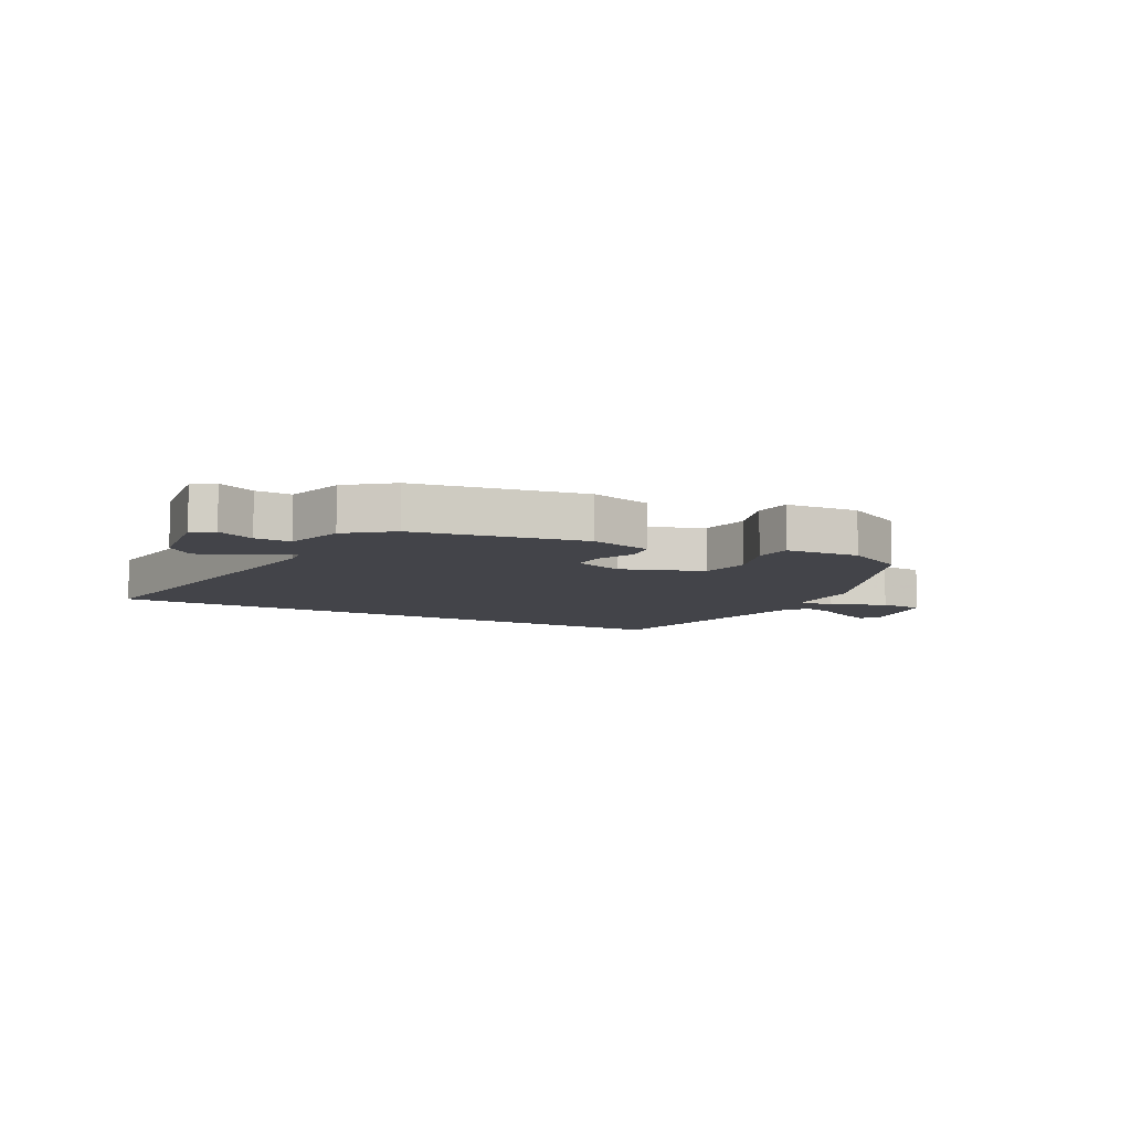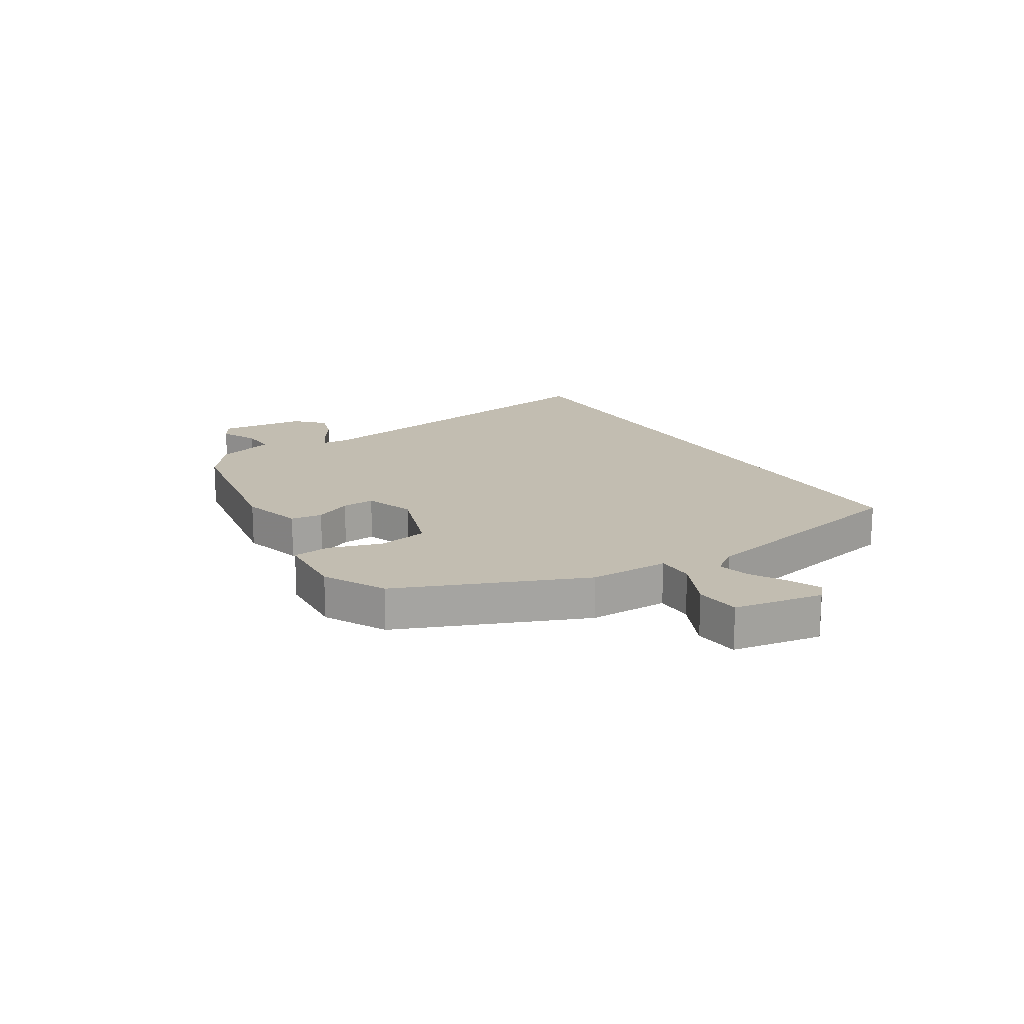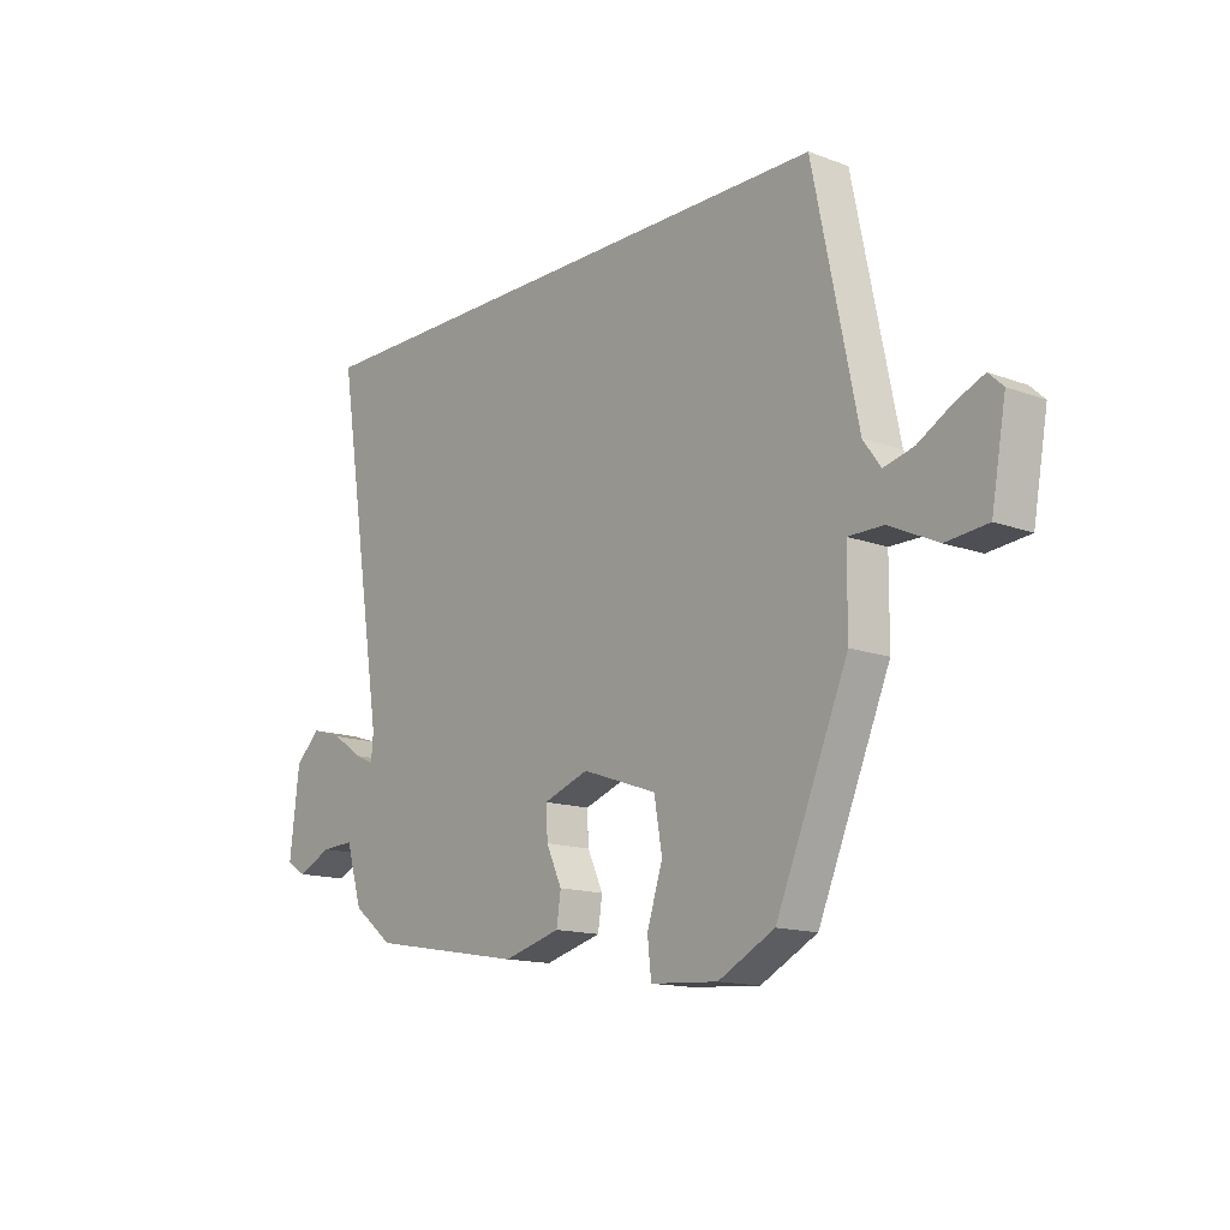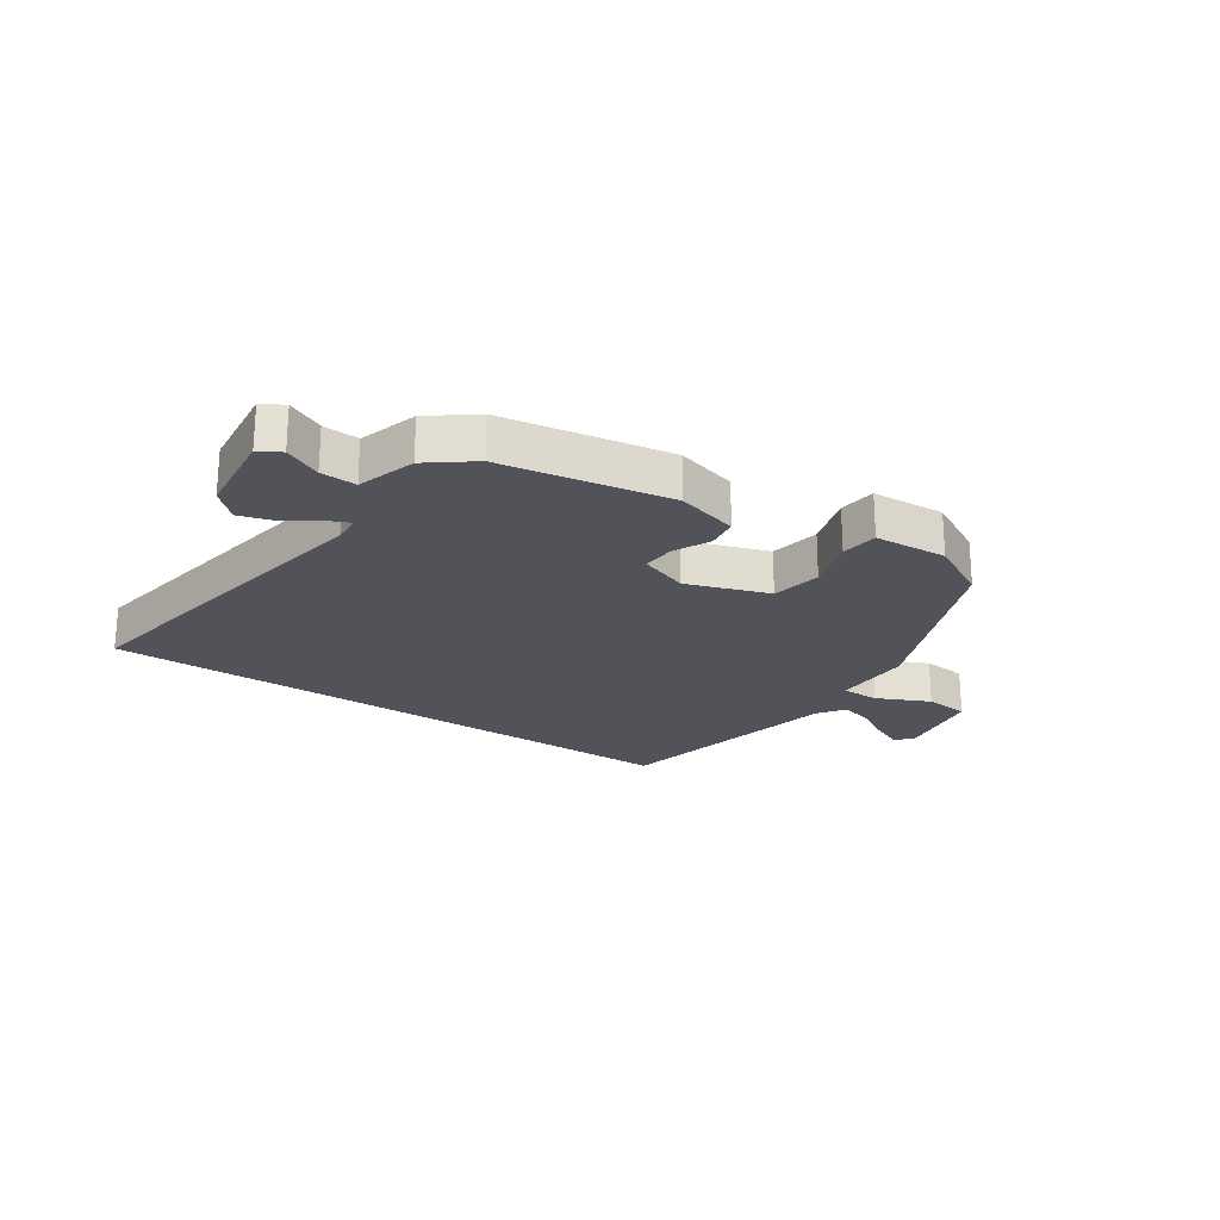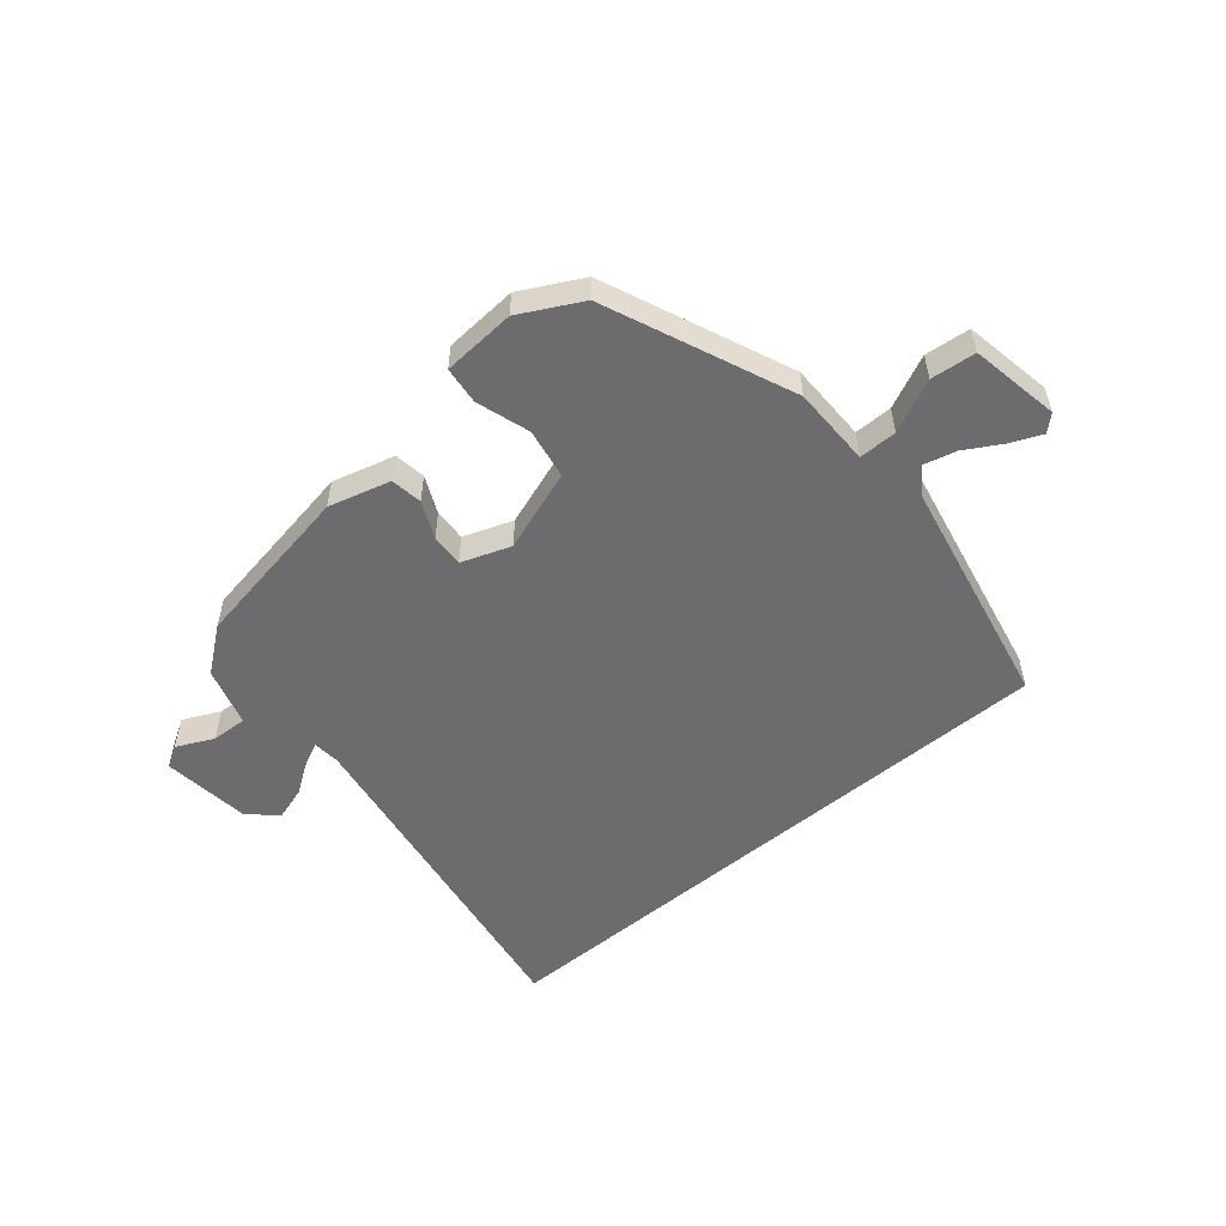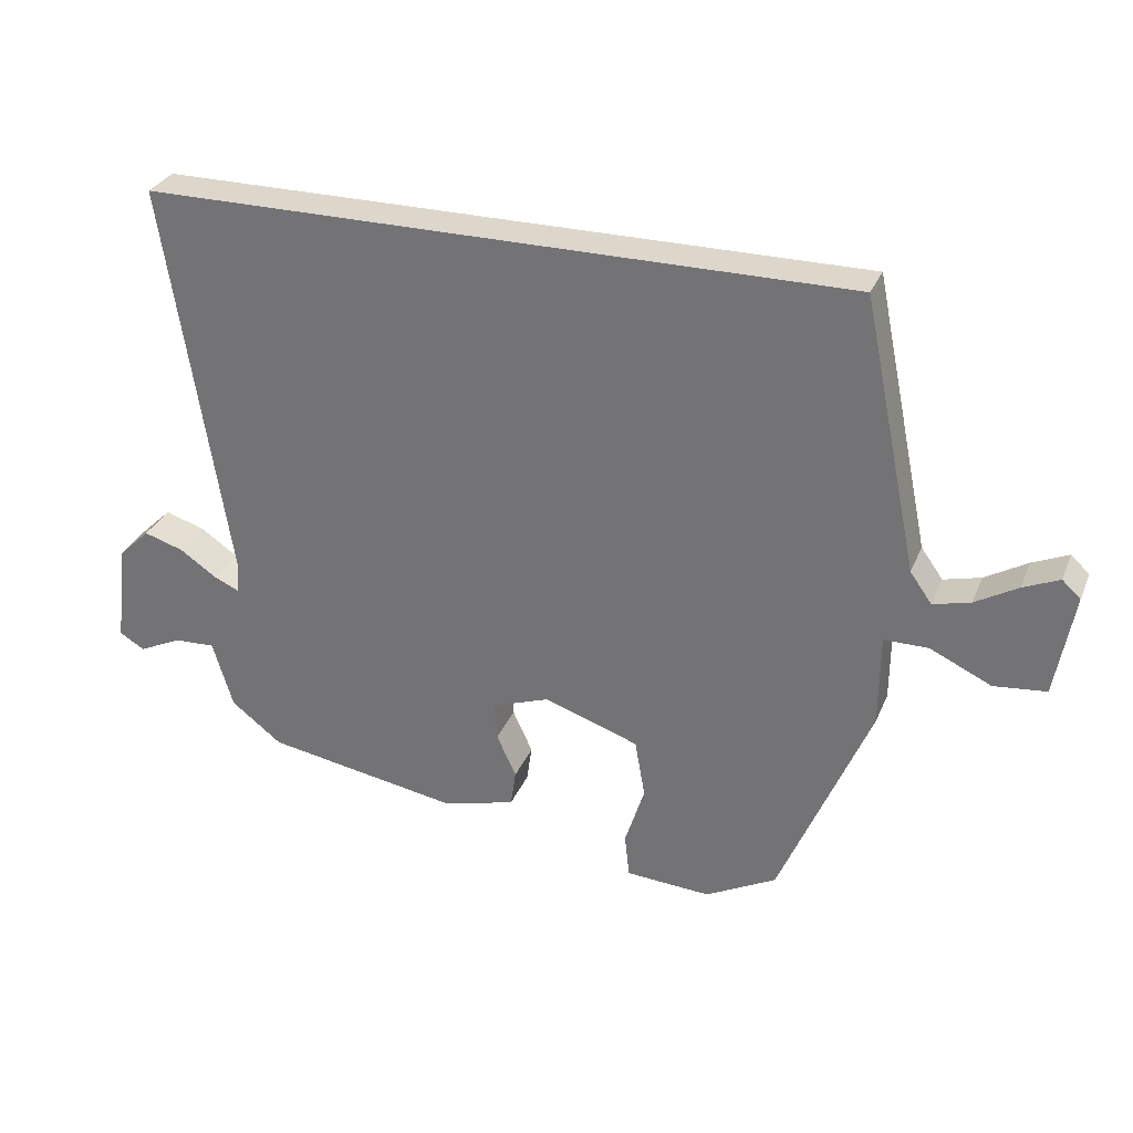
<metadata>
{"format":"obj","ext":"obj","renderer":"f3d","projection":"perspective","resolution":1024,"background":"white","views":[{"elev":-8.4,"azim":152.5,"up":"+Y"},{"elev":17.0,"azim":-122.1,"up":"+Y"},{"elev":-14.2,"azim":-129.3,"up":"+Z"},{"elev":-22.7,"azim":145.6,"up":"+Y"},{"elev":-53.8,"azim":-139.9,"up":"+Y"},{"elev":30.4,"azim":-160.2,"up":"+Z"}]}
</metadata>
<code>
v 0.464 0.07 -0.406
v 0.178 0.07 -0.455
v 0.072 0.07 -0.426
v 0.064 0.07 -0.372
v 0.093 0.07 -0.309
v 0.096 0.07 -0.253
v 0.012 0.07 -0.223
v -0.127 0.07 -0.271
v -0.142 0.07 -0.357
v -0.113 0.07 -0.448
v -0.12 0.07 -0.512
v -0.245 0.07 -0.52
v -0.349 0.07 -0.465
v -0.482 0.07 -0.149
v -0.483 0.07 -0.013
v -0.548 0.07 -0.013
v -0.638 0.07 -0.055
v -0.715 0.07 -0.047
v -0.742 0.07 0.105
v -0.715 0.07 0.13
v -0.662 0.07 0.107
v -0.6 0.07 0.071
v -0.545 0.07 0.057
v -0.513 0.07 0.102
v -0.431 0.07 0.5
v 0.605 0.07 0.5
v 0.512 0.07 -0.091
v 0.516 0.07 -0.137
v 0.552 0.07 -0.121
v 0.608 0.07 -0.083
v 0.666 0.07 -0.065
v 0.712 0.07 -0.109
v 0.73 0.07 -0.259
v 0.693 0.07 -0.281
v 0.63 0.07 -0.251
v 0.569 0.07 -0.248
v 0.539 0.07 -0.348
v 0.464 0 -0.406
v 0.178 0 -0.455
v 0.072 0 -0.426
v 0.064 0 -0.372
v 0.093 0 -0.309
v 0.096 0 -0.253
v 0.012 0 -0.223
v -0.127 0 -0.271
v -0.142 0 -0.357
v -0.113 0 -0.448
v -0.12 0 -0.512
v -0.245 0 -0.52
v -0.349 0 -0.465
v -0.482 0 -0.149
v -0.483 0 -0.013
v -0.548 0 -0.013
v -0.638 0 -0.055
v -0.715 0 -0.047
v -0.742 0 0.105
v -0.715 0 0.13
v -0.662 0 0.107
v -0.6 0 0.071
v -0.545 0 0.057
v -0.513 0 0.102
v -0.431 0 0.5
v 0.605 0 0.5
v 0.512 0 -0.091
v 0.516 0 -0.137
v 0.552 0 -0.121
v 0.608 0 -0.083
v 0.666 0 -0.065
v 0.712 0 -0.109
v 0.73 0 -0.259
v 0.693 0 -0.281
v 0.63 0 -0.251
v 0.569 0 -0.248
v 0.539 0 -0.348
f 36 37 1 2
f 32 33 34 35
f 32 35 36
f 29 30 31 32
f 28 29 32 36
f 24 25 26 27
f 23 24 27 28
f 19 20 21 22
f 19 22 23
f 16 17 18 19
f 15 16 19 23
f 12 13 14 15
f 10 11 12 15
f 9 10 15
f 8 9 15 23
f 7 8 23
f 6 7 23 28
f 2 3 4 5
f 6 28 36
f 2 5 6 36
f 39 38 74 73
f 72 71 70 69
f 73 72 69
f 69 68 67 66
f 73 69 66 65
f 64 63 62 61
f 65 64 61 60
f 59 58 57 56
f 60 59 56
f 56 55 54 53
f 60 56 53 52
f 52 51 50 49
f 52 49 48 47
f 52 47 46
f 60 52 46 45
f 60 45 44
f 65 60 44 43
f 42 41 40 39
f 73 65 43
f 73 43 42 39
f 1 38 39 2
f 2 39 40 3
f 3 40 41 4
f 4 41 42 5
f 5 42 43 6
f 6 43 44 7
f 7 44 45 8
f 8 45 46 9
f 9 46 47 10
f 10 47 48 11
f 11 48 49 12
f 12 49 50 13
f 13 50 51 14
f 14 51 52 15
f 15 52 53 16
f 16 53 54 17
f 17 54 55 18
f 18 55 56 19
f 19 56 57 20
f 20 57 58 21
f 21 58 59 22
f 22 59 60 23
f 23 60 61 24
f 24 61 62 25
f 25 62 63 26
f 26 63 64 27
f 27 64 65 28
f 28 65 66 29
f 29 66 67 30
f 30 67 68 31
f 31 68 69 32
f 32 69 70 33
f 33 70 71 34
f 34 71 72 35
f 35 72 73 36
f 36 73 74 37
f 37 74 38 1

</code>
